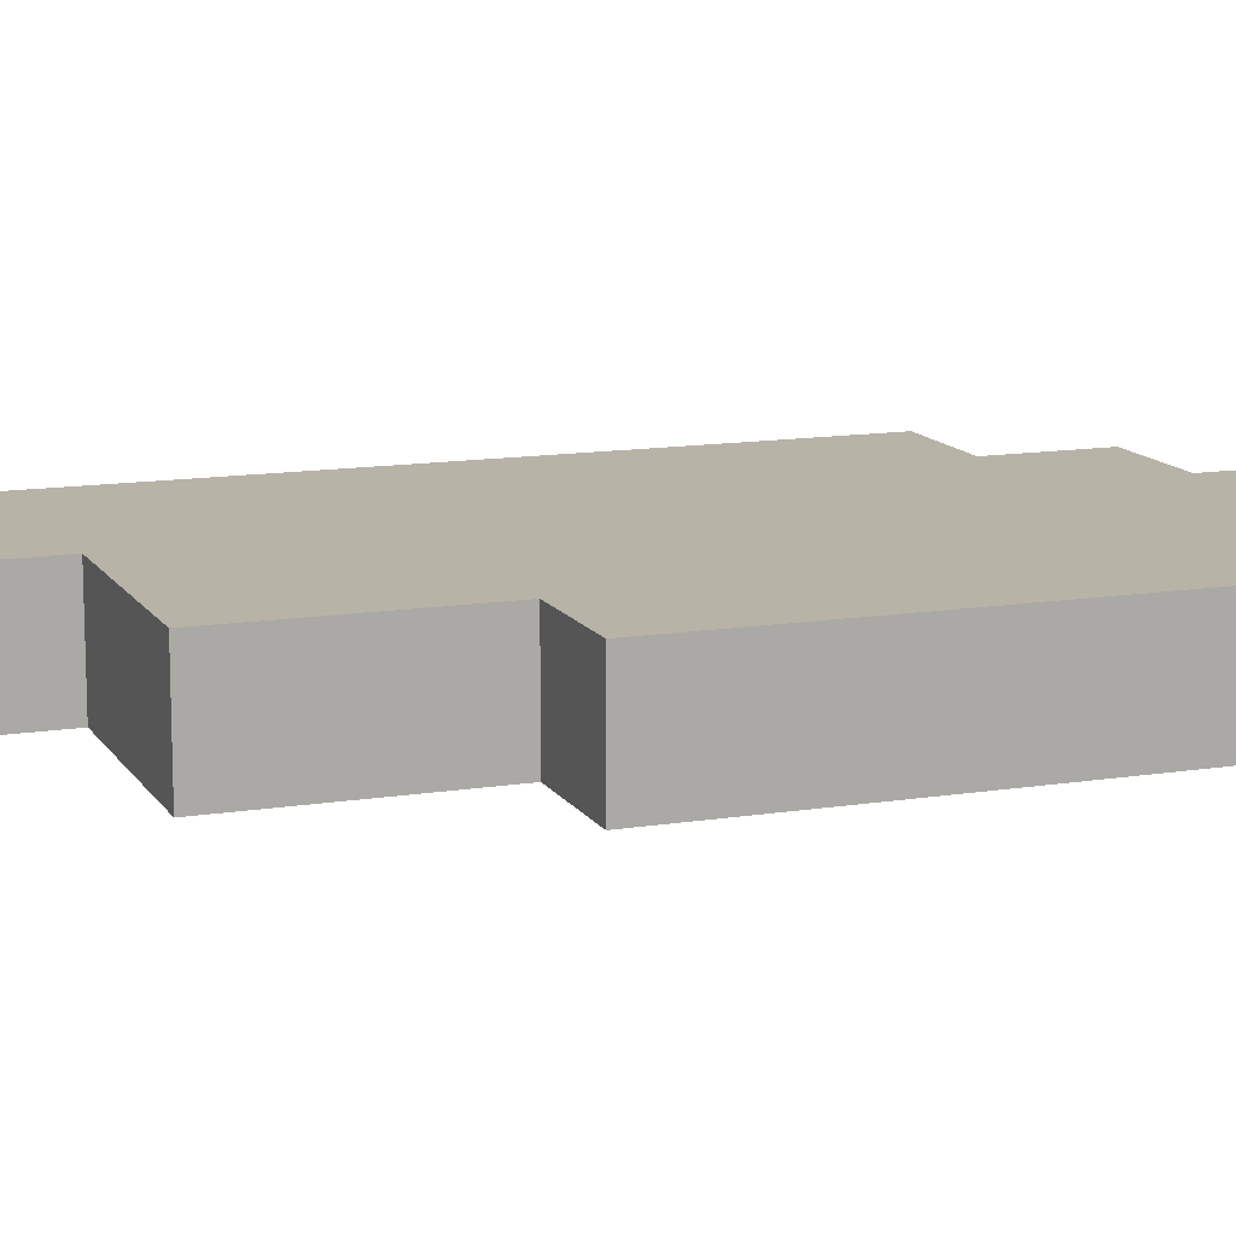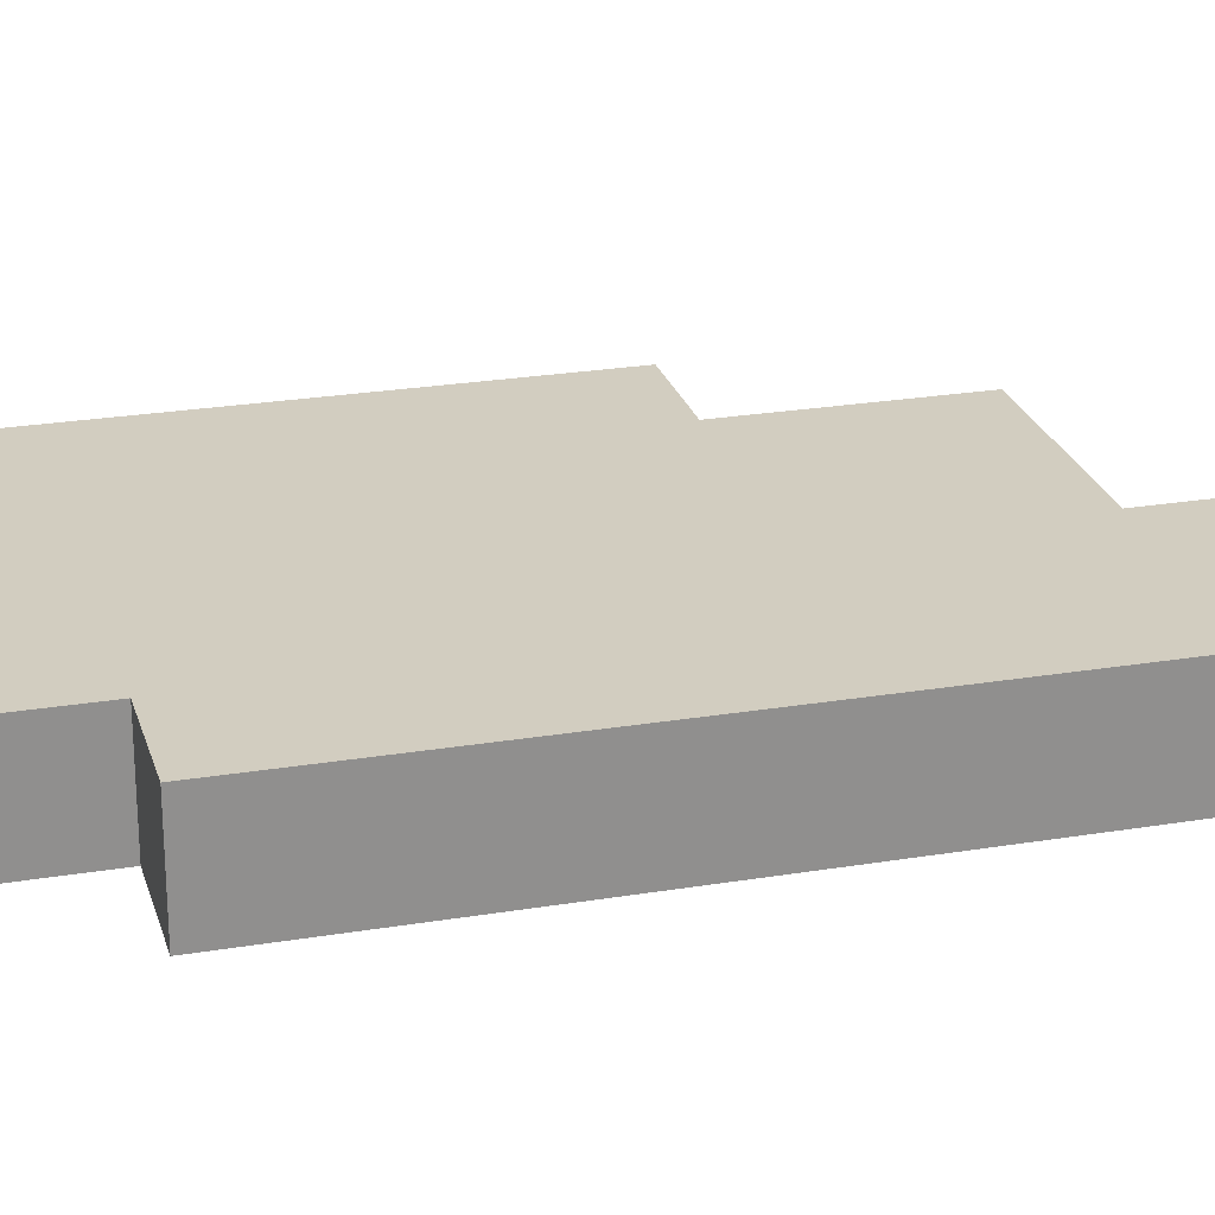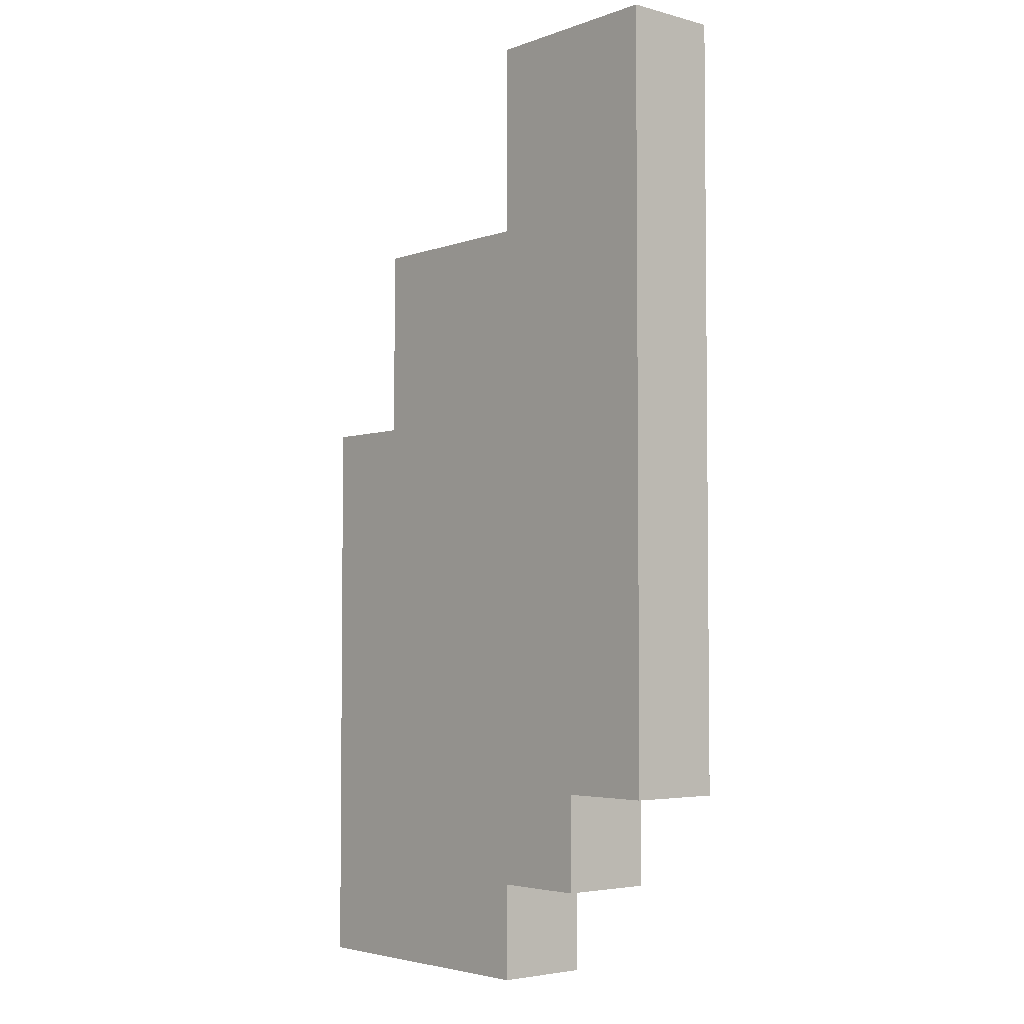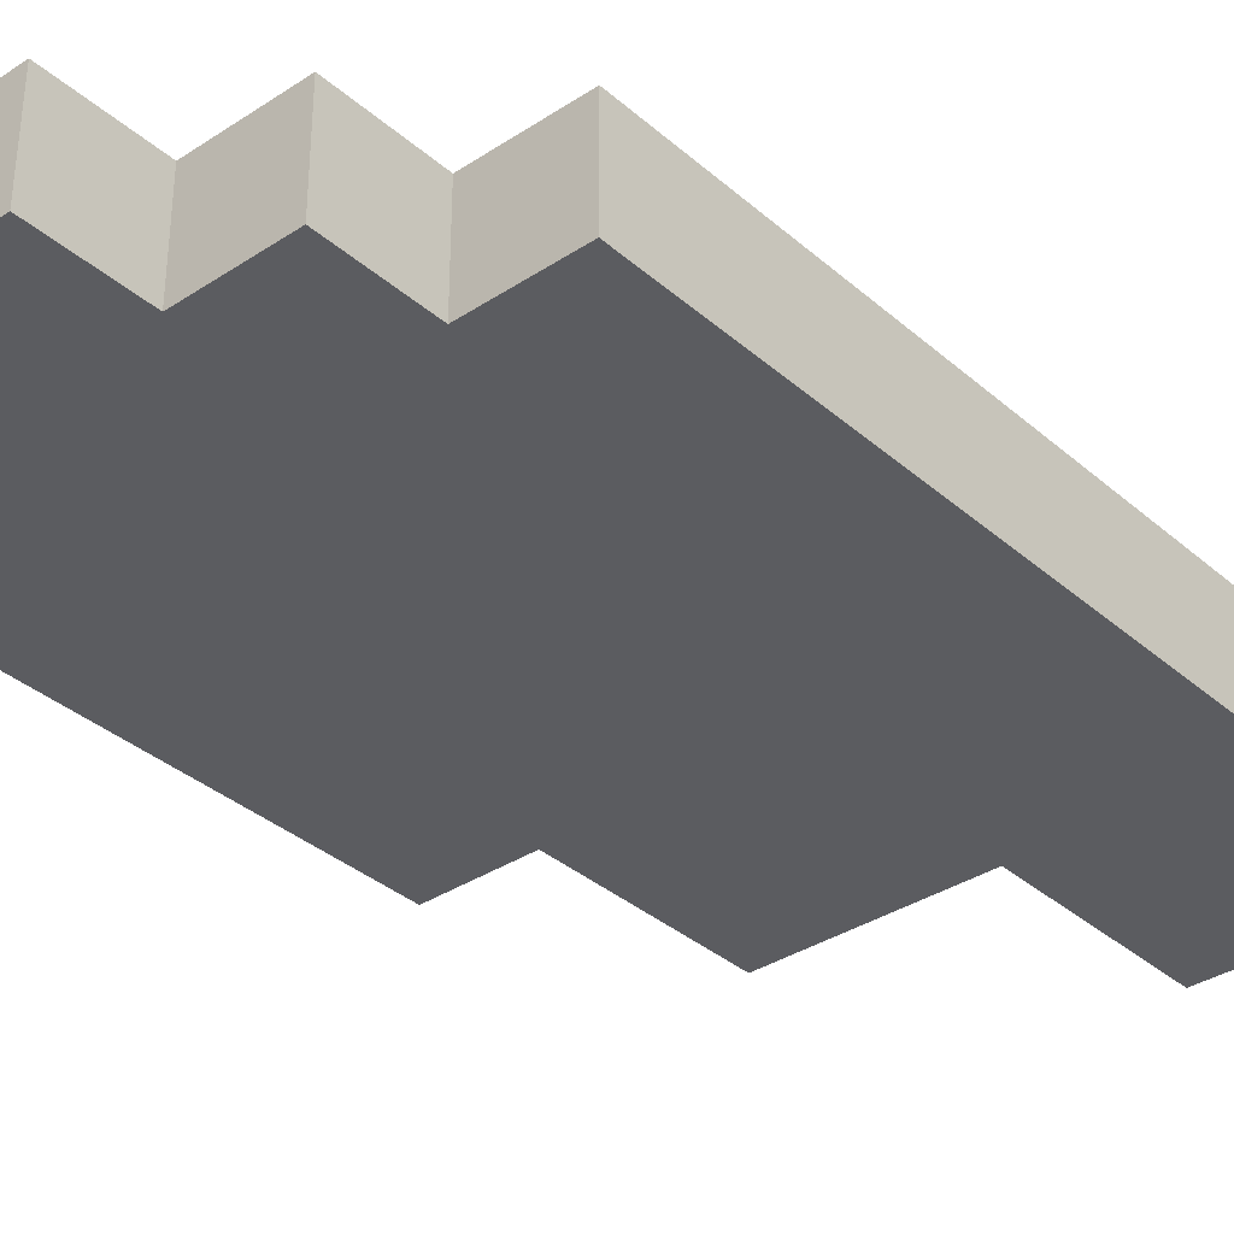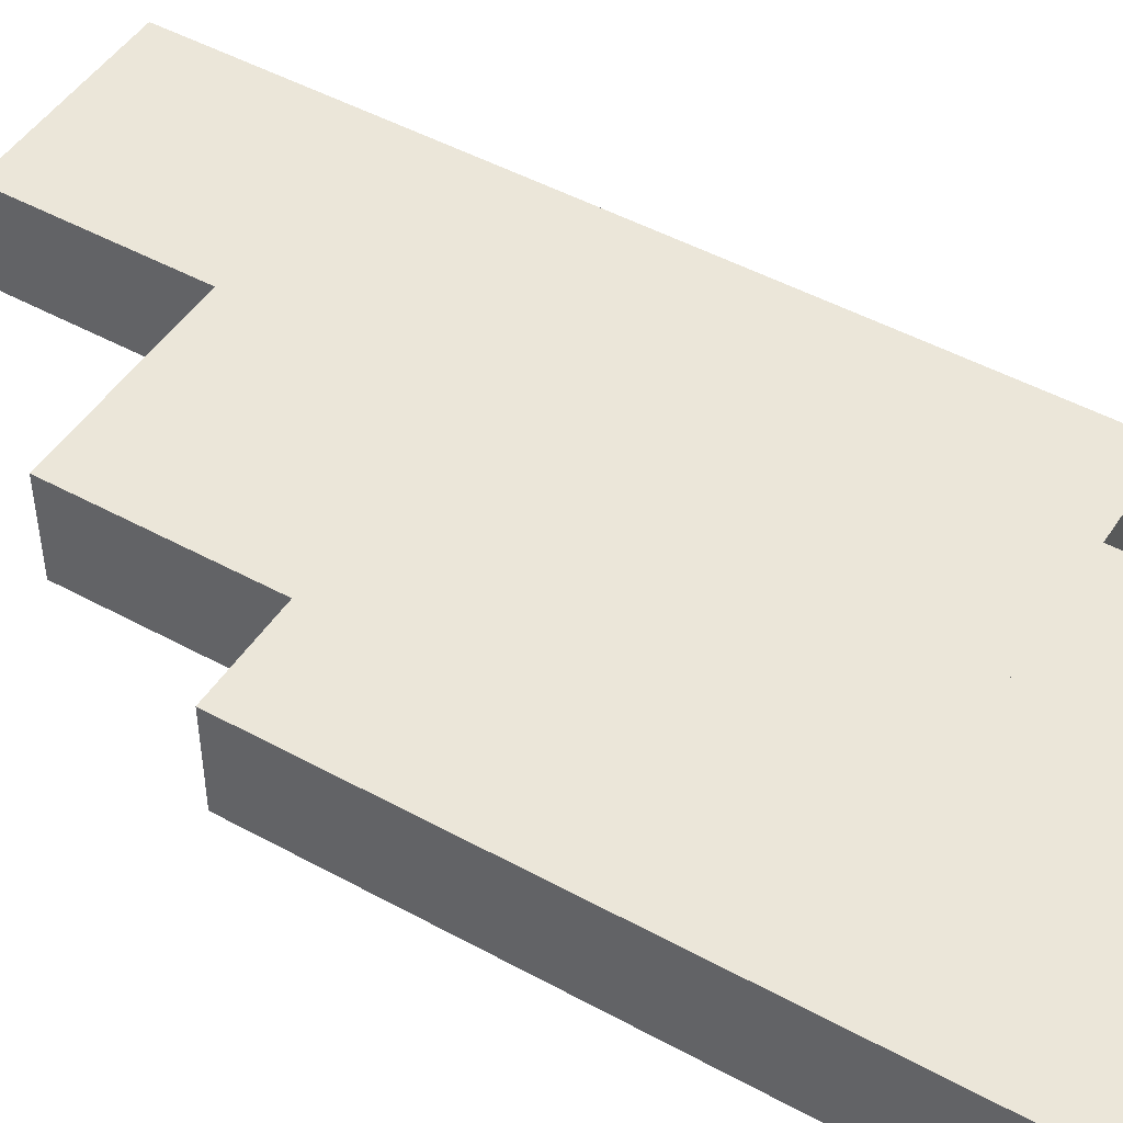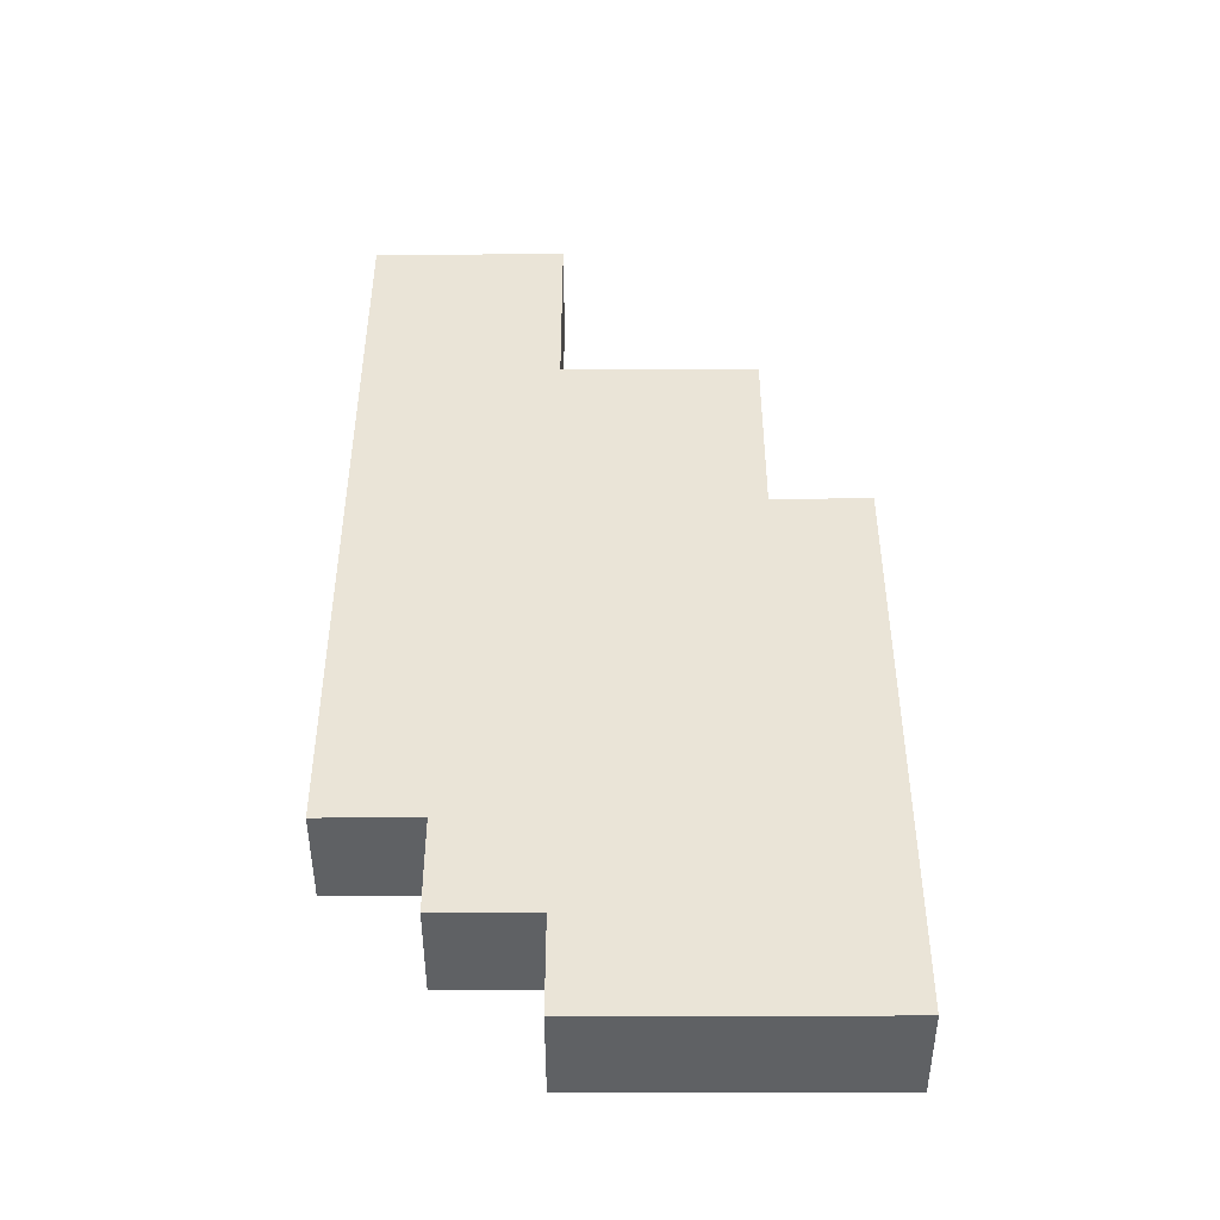
<metadata>
{"format":"obj","ext":"obj","renderer":"f3d","projection":"perspective","resolution":1024,"background":"white","views":[{"elev":12.7,"azim":69.5,"up":"+Y"},{"elev":24.6,"azim":-105.2,"up":"+Y"},{"elev":-3.9,"azim":-130.8,"up":"+Z"},{"elev":-35.1,"azim":-138.9,"up":"+Y"},{"elev":47.9,"azim":121.6,"up":"+Y"},{"elev":-46.4,"azim":0.1,"up":"+Z"}]}
</metadata>
<code>
o cube
v 0.25 0.0625 0.125
v 0.25 0.0625 -0.125
v 0.25 0 0.125
v 0.25 0 -0.125
v -0.0625 0.0625 -0.125
v -0.0625 0.0625 0.125
v -0.0625 0 -0.125
v -0.0625 0 0.125
f 4 7 5 2
f 3 4 2 1
f 8 3 1 6
f 7 8 6 5
f 6 1 2 5
f 7 4 3 8
o cube
v 0.25 0.0625 -0.125
v 0.25 0.0625 -0.25
v 0.25 0 -0.125
v 0.25 0 -0.25
v 0.0625 0.0625 -0.25
v 0.0625 0.0625 -0.125
v 0.0625 0 -0.25
v 0.0625 0 -0.125
f 12 15 13 10
f 11 12 10 9
f 16 11 9 14
f 15 16 14 13
f 14 9 10 13
f 15 12 11 16
o cube
v 0.0625 0.0625 -0.125
v 0.0625 0.0625 -0.1875
v 0.0625 0 -0.125
v 0.0625 0 -0.1875
v 0 0.0625 -0.1875
v 0 0.0625 -0.125
v 0 0 -0.1875
v 0 0 -0.125
f 20 23 21 18
f 19 20 18 17
f 24 19 17 22
f 23 24 22 21
f 22 17 18 21
f 23 20 19 24
o cube
v 0.1875 0.0625 0.25
v 0.1875 0.0625 0.125
v 0.1875 0 0.25
v 0.1875 0 0.125
v 0.0625 0.0625 0.125
v 0.0625 0.0625 0.25
v 0.0625 0 0.125
v 0.0625 0 0.25
f 28 31 29 26
f 27 28 26 25
f 32 27 25 30
f 31 32 30 29
f 30 25 26 29
f 31 28 27 32
o cube
v 0.0625 0.0625 0.375
v 0.0625 0.0625 0.125
v 0.0625 0 0.375
v 0.0625 0 0.125
v -0.0625 0.0625 0.125
v -0.0625 0.0625 0.375
v -0.0625 0 0.125
v -0.0625 0 0.375
f 36 39 37 34
f 35 36 34 33
f 40 35 33 38
f 39 40 38 37
f 38 33 34 37
f 39 36 35 40

</code>
